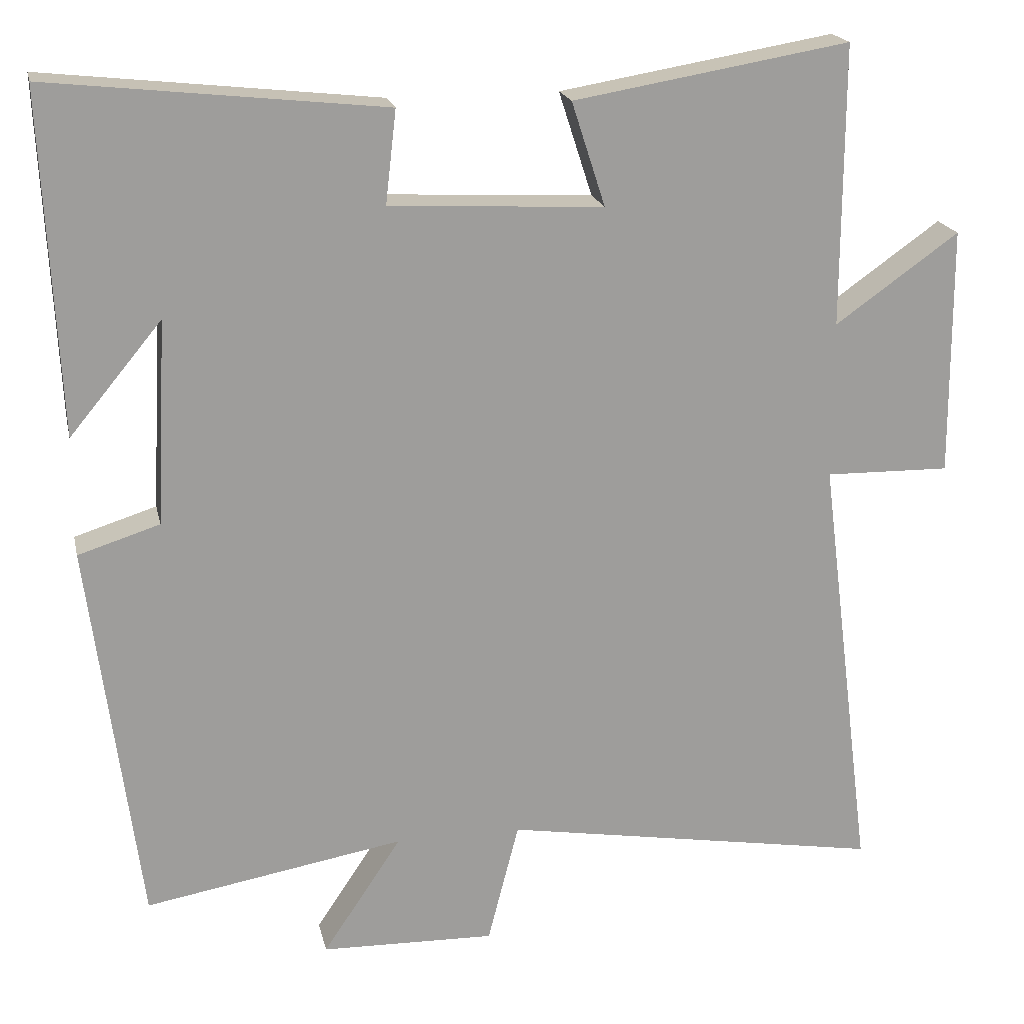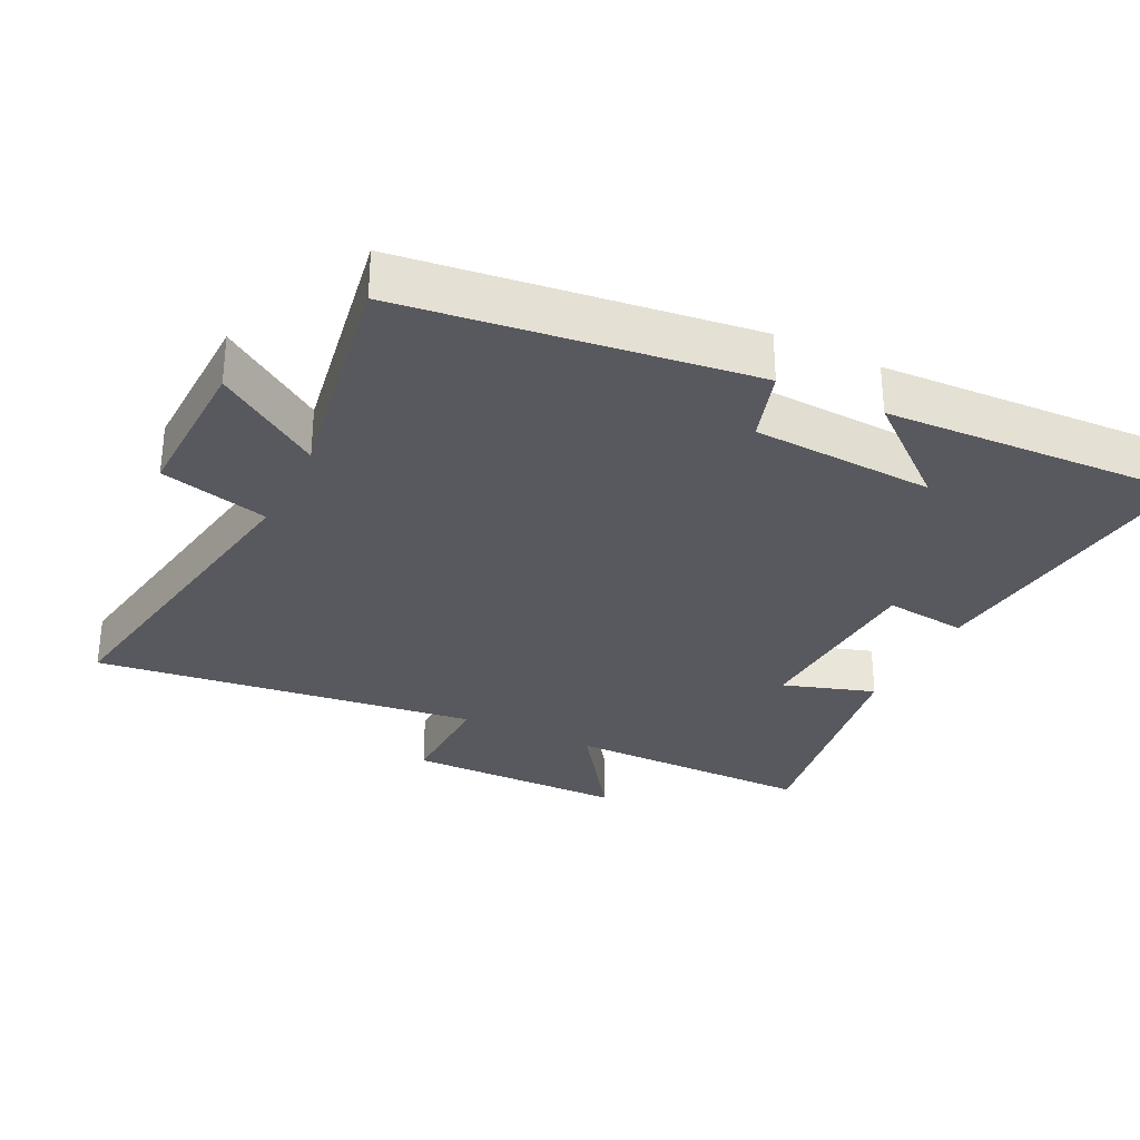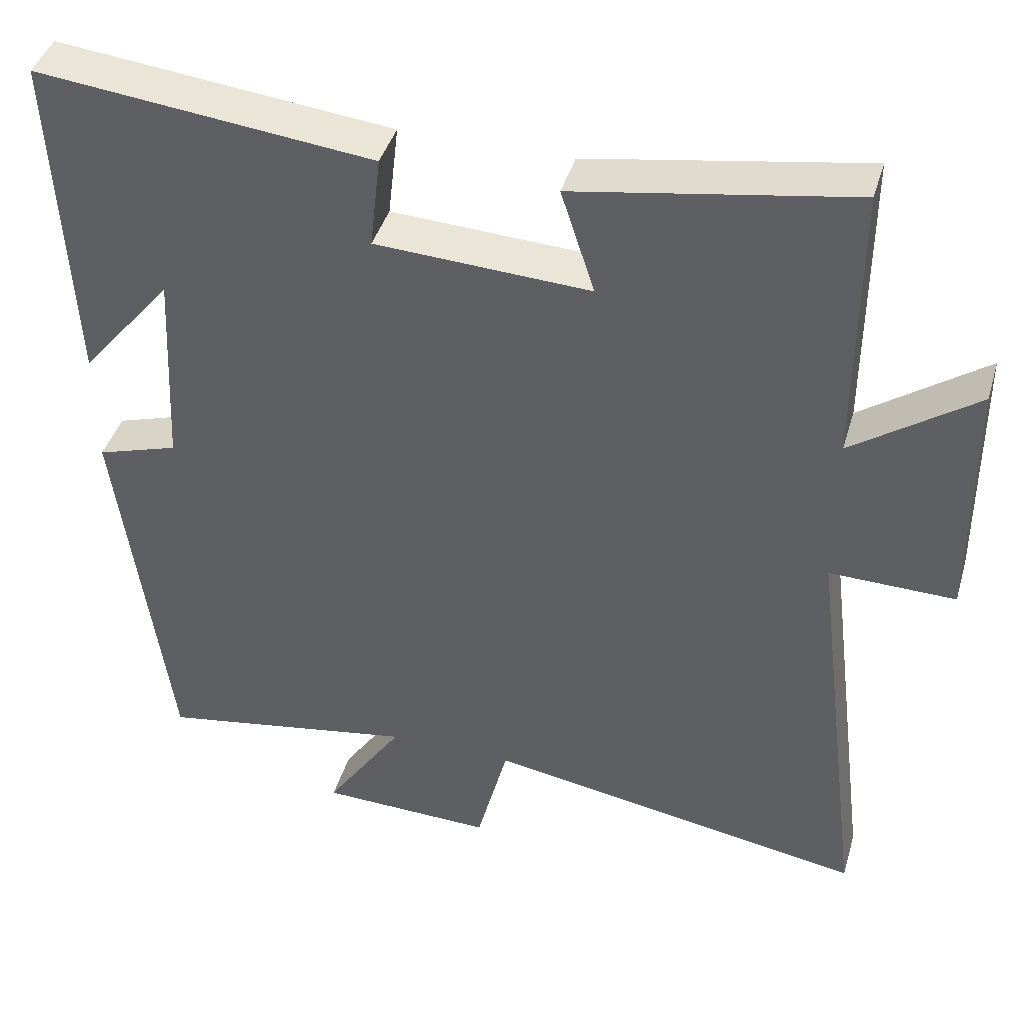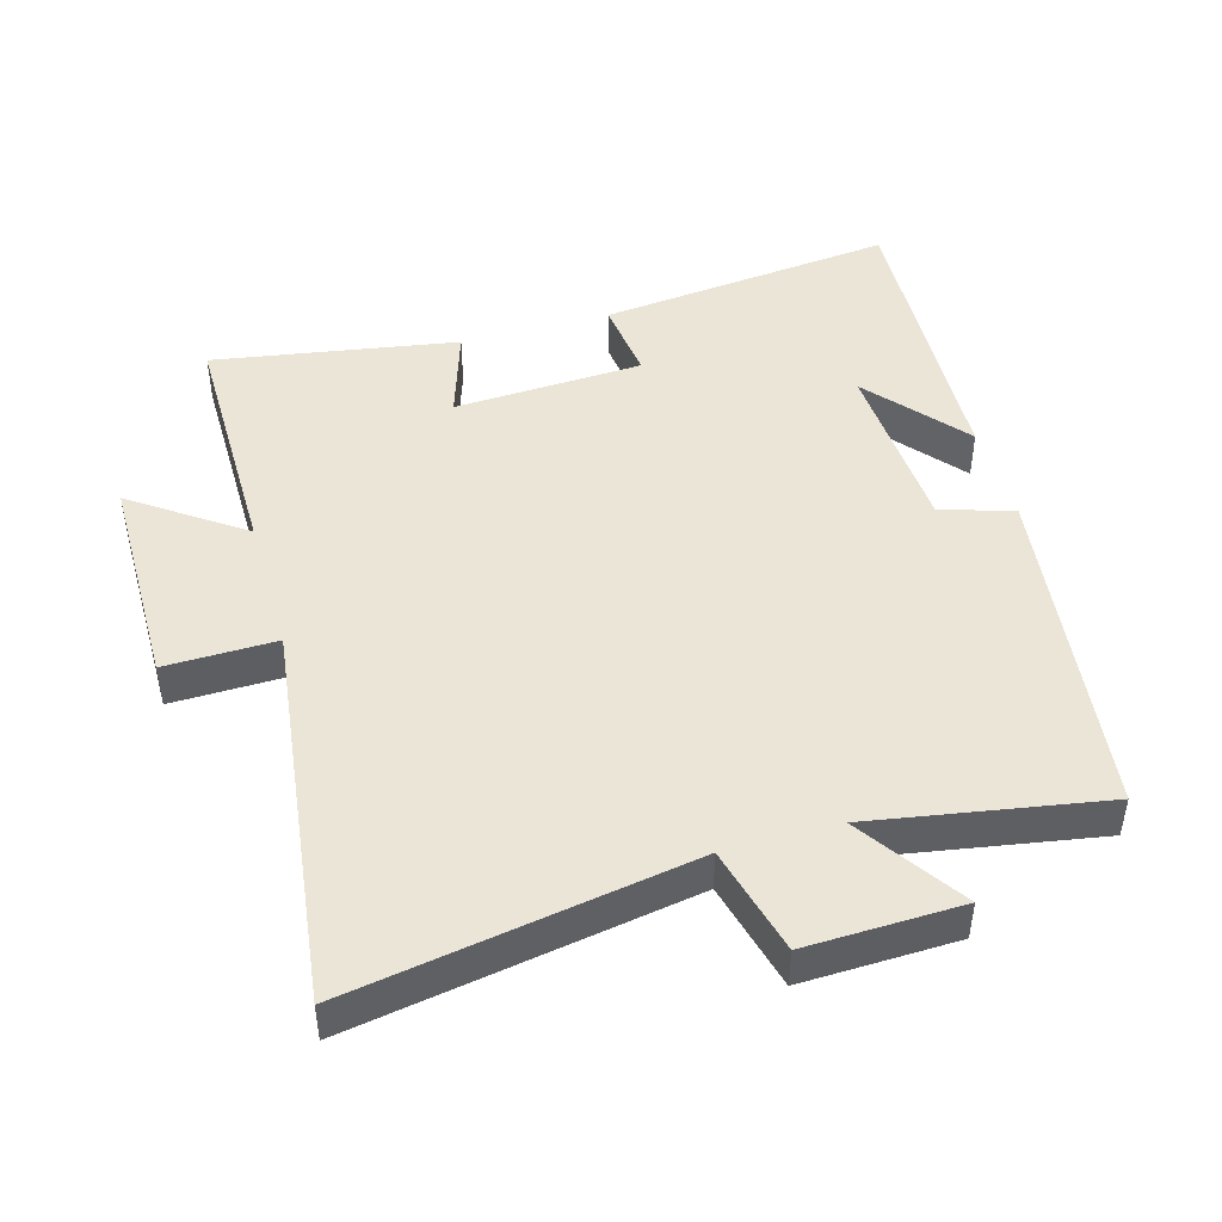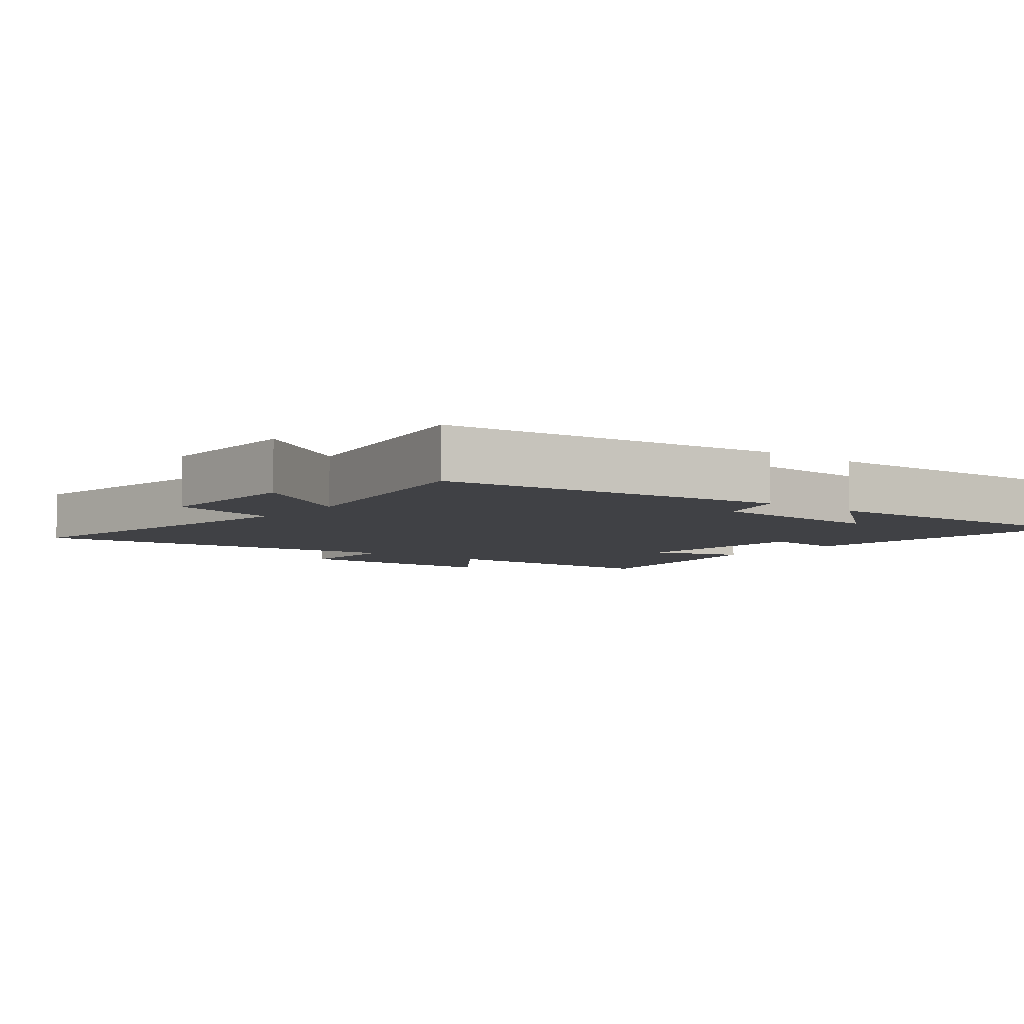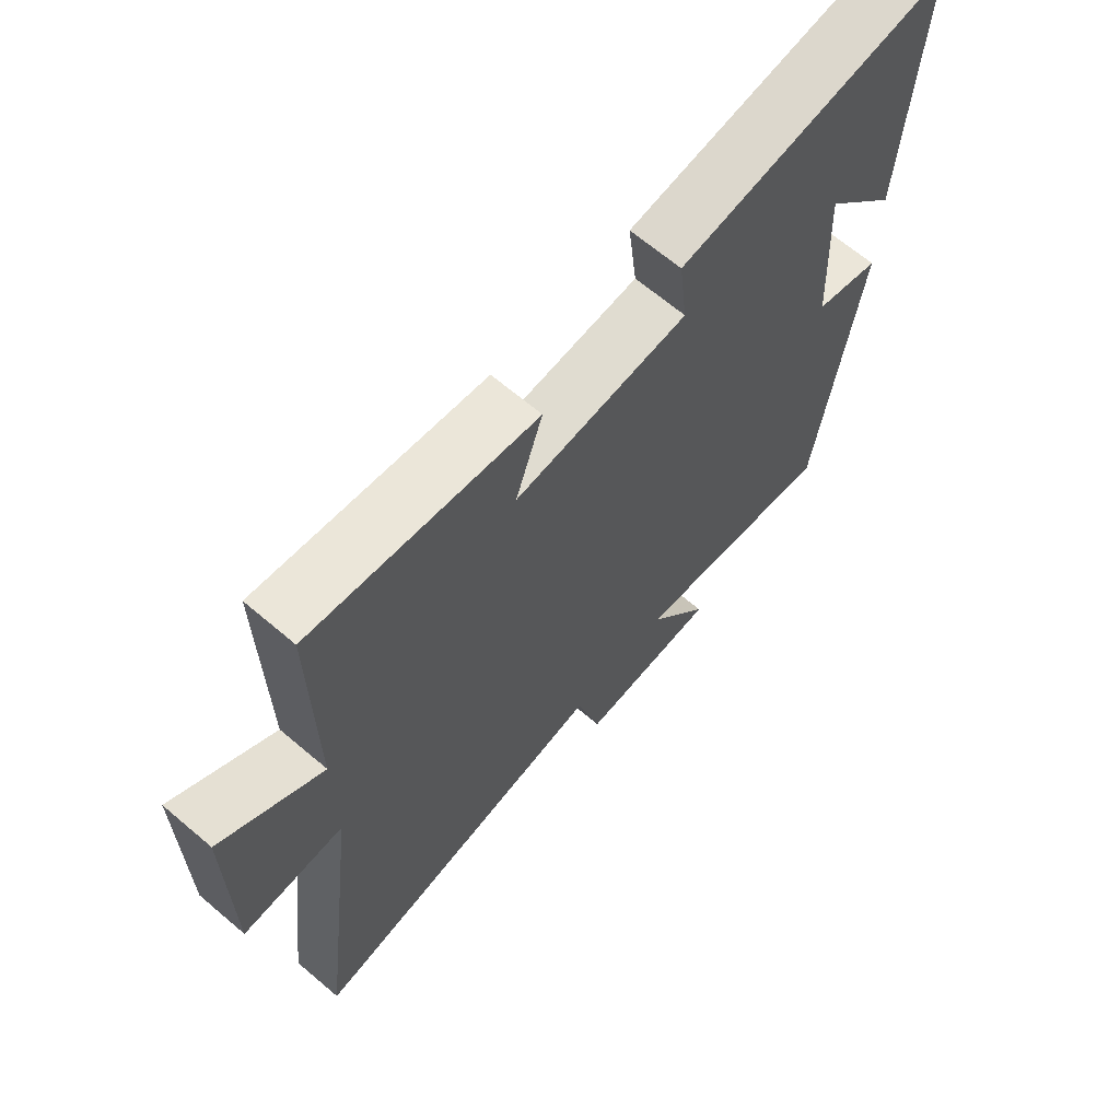
<metadata>
{"format":"obj","ext":"obj","renderer":"f3d","projection":"perspective","resolution":1024,"background":"white","views":[{"elev":19.5,"azim":-12.2,"up":"+Z"},{"elev":-30.4,"azim":-116.3,"up":"+Y"},{"elev":42.1,"azim":16.1,"up":"+Z"},{"elev":45.9,"azim":164.0,"up":"+Y"},{"elev":-5.9,"azim":-128.2,"up":"+Y"},{"elev":66.8,"azim":130.4,"up":"+Z"}]}
</metadata>
<code>
v 0.501 0.07 0.561
v 0.5 0.07 0.192
v 0.662 0.07 0.307
v 0.664 0.07 -0.019
v 0.5 0.07 -0.016
v 0.572 0.07 -0.584
v 0.072 0.07 -0.5
v 0.031 0.07 -0.66
v -0.197 0.07 -0.654
v -0.094 0.07 -0.5
v -0.434 0.07 -0.559
v -0.5 0.07 -0.053
v -0.393 0.07 -0.019
v -0.379 0.07 0.249
v -0.5 0.07 0.103
v -0.521 0.07 0.548
v -0.082 0.07 0.5
v -0.096 0.07 0.378
v 0.184 0.07 0.364
v 0.14 0.07 0.5
v 0.501 0 0.561
v 0.5 0 0.192
v 0.662 0 0.307
v 0.664 0 -0.019
v 0.5 0 -0.016
v 0.572 0 -0.584
v 0.072 0 -0.5
v 0.031 0 -0.66
v -0.197 0 -0.654
v -0.094 0 -0.5
v -0.434 0 -0.559
v -0.5 0 -0.053
v -0.393 0 -0.019
v -0.379 0 0.249
v -0.5 0 0.103
v -0.521 0 0.548
v -0.082 0 0.5
v -0.096 0 0.378
v 0.184 0 0.364
v 0.14 0 0.5
f 19 20 1 2
f 18 19 2
f 16 17 18
f 14 15 16
f 14 16 18
f 13 14 18 2
f 12 13 2
f 11 12 2
f 10 11 2
f 7 8 9 10
f 5 6 7
f 10 2 3
f 7 10 3
f 5 7 3
f 3 4 5
f 22 21 40 39
f 22 39 38
f 38 37 36
f 36 35 34
f 38 36 34
f 22 38 34 33
f 22 33 32
f 22 32 31
f 22 31 30
f 30 29 28 27
f 27 26 25
f 23 22 30
f 23 30 27
f 23 27 25
f 25 24 23
f 1 21 22 2
f 2 22 23 3
f 3 23 24 4
f 4 24 25 5
f 5 25 26 6
f 6 26 27 7
f 7 27 28 8
f 8 28 29 9
f 9 29 30 10
f 10 30 31 11
f 11 31 32 12
f 12 32 33 13
f 13 33 34 14
f 14 34 35 15
f 15 35 36 16
f 16 36 37 17
f 17 37 38 18
f 18 38 39 19
f 19 39 40 20
f 20 40 21 1

</code>
